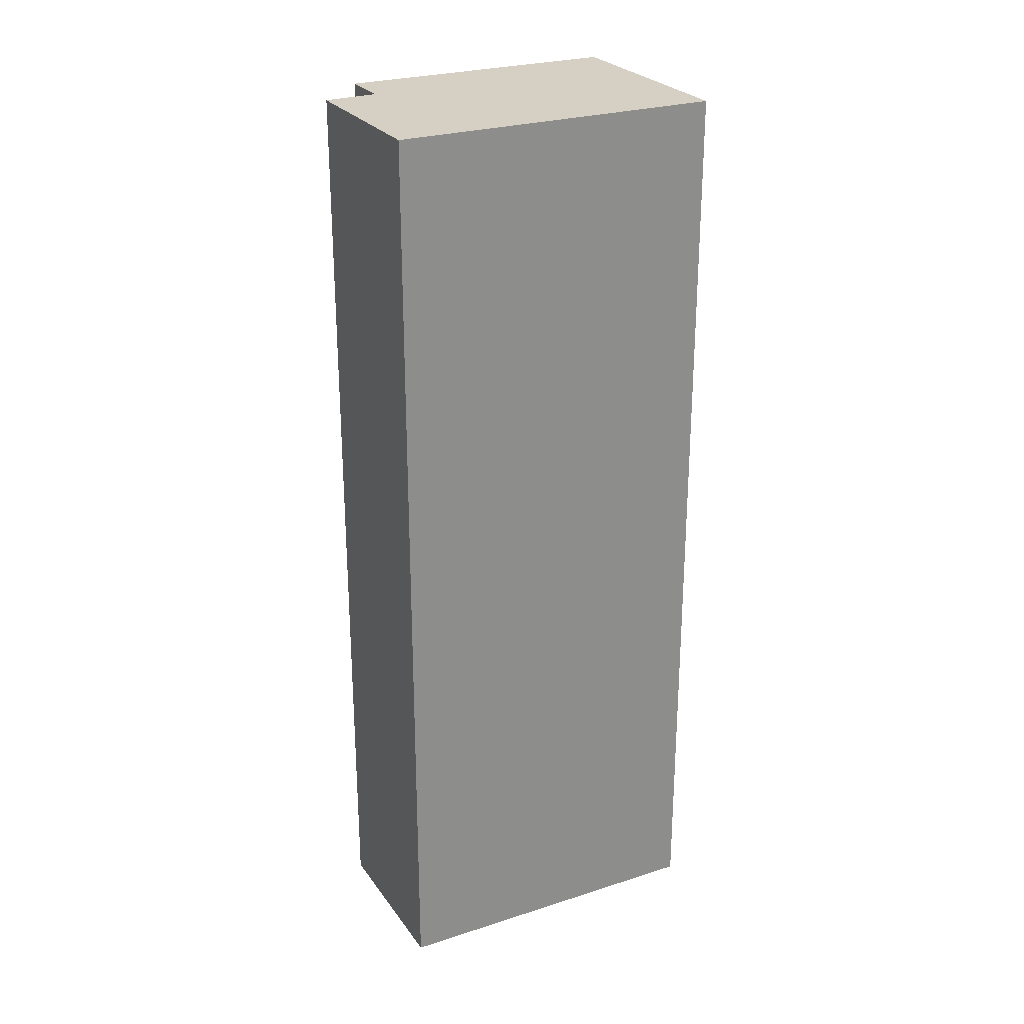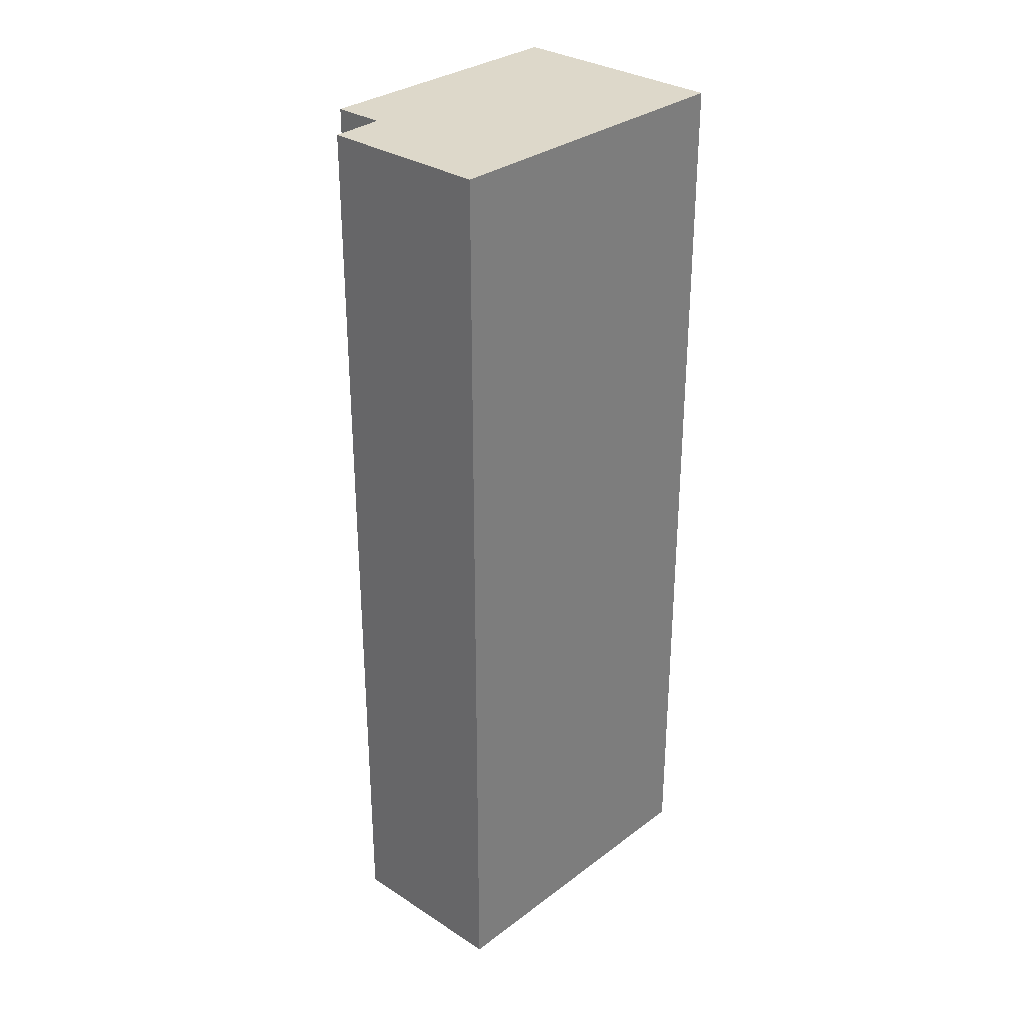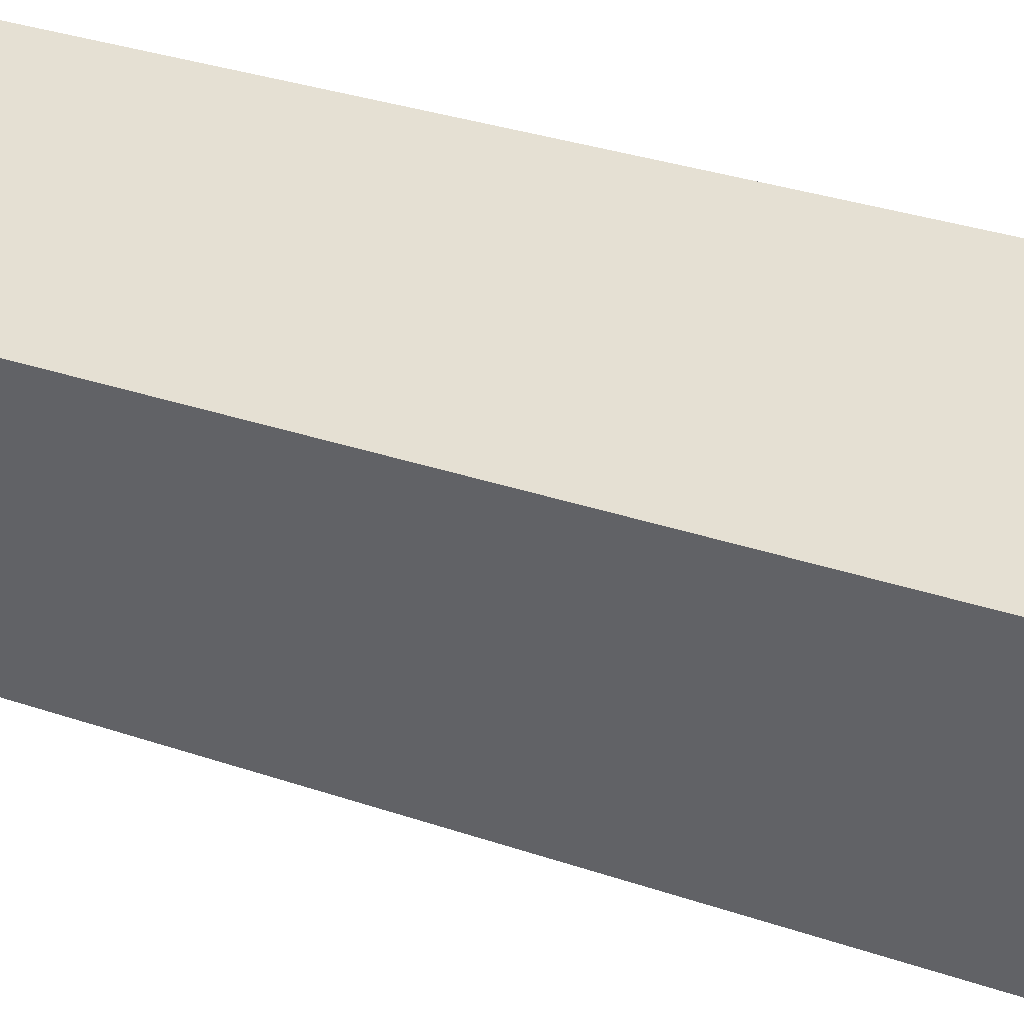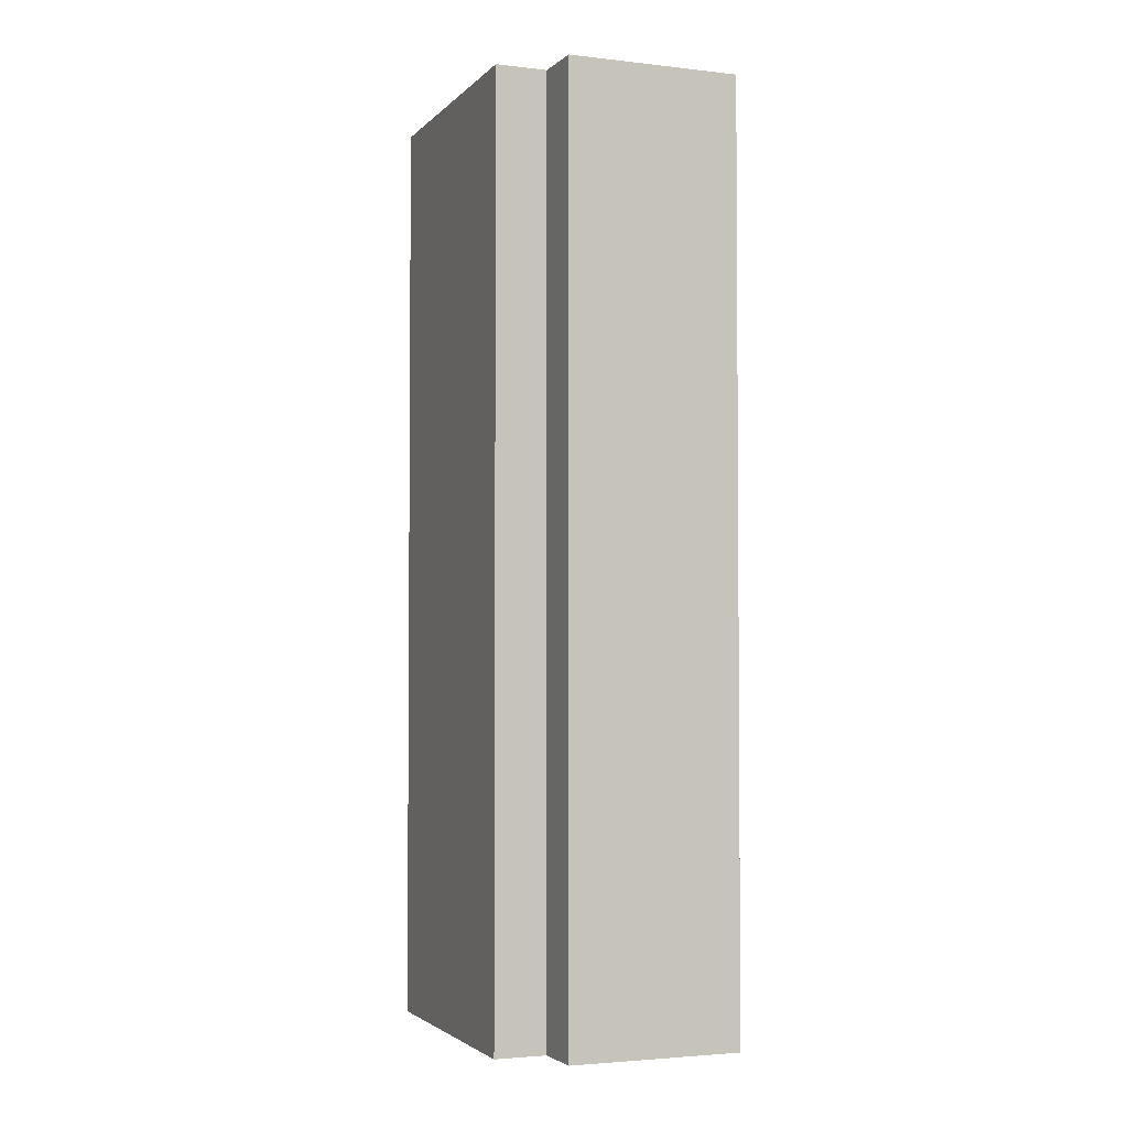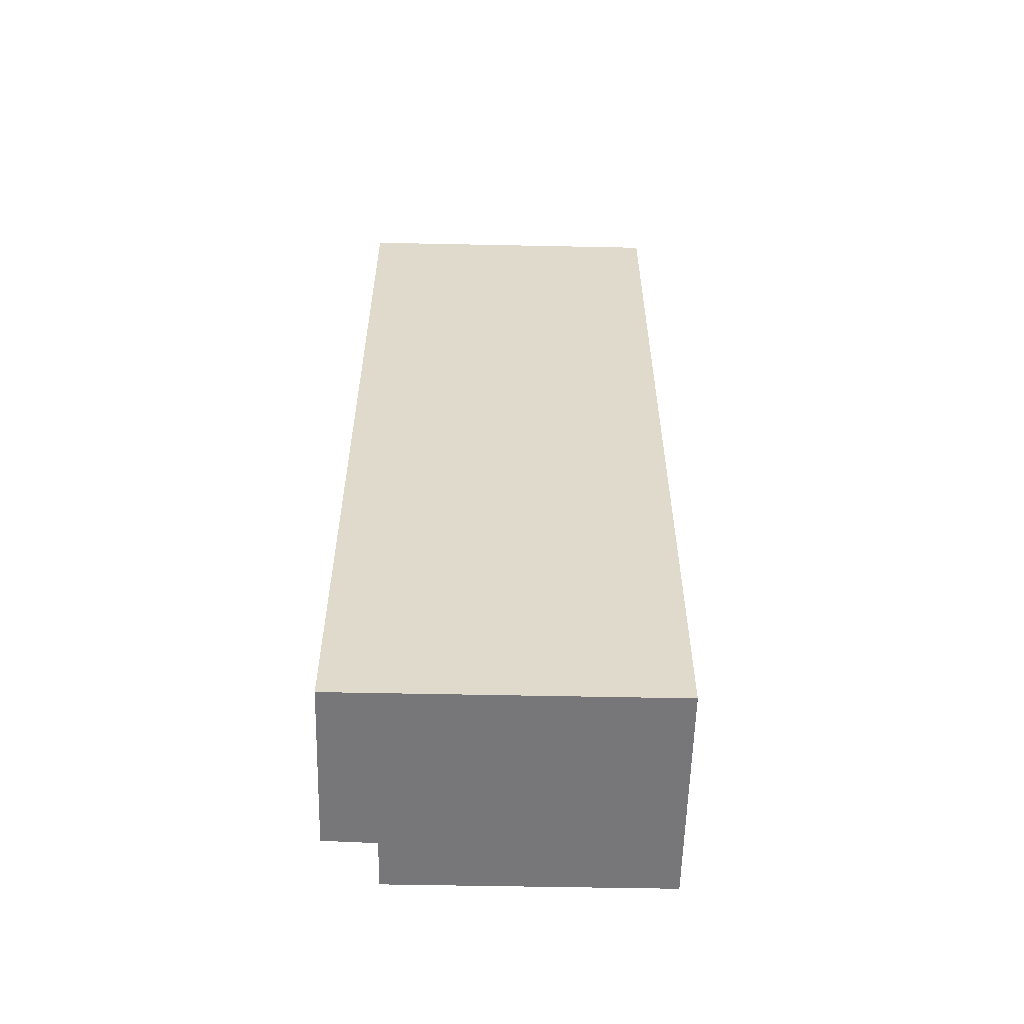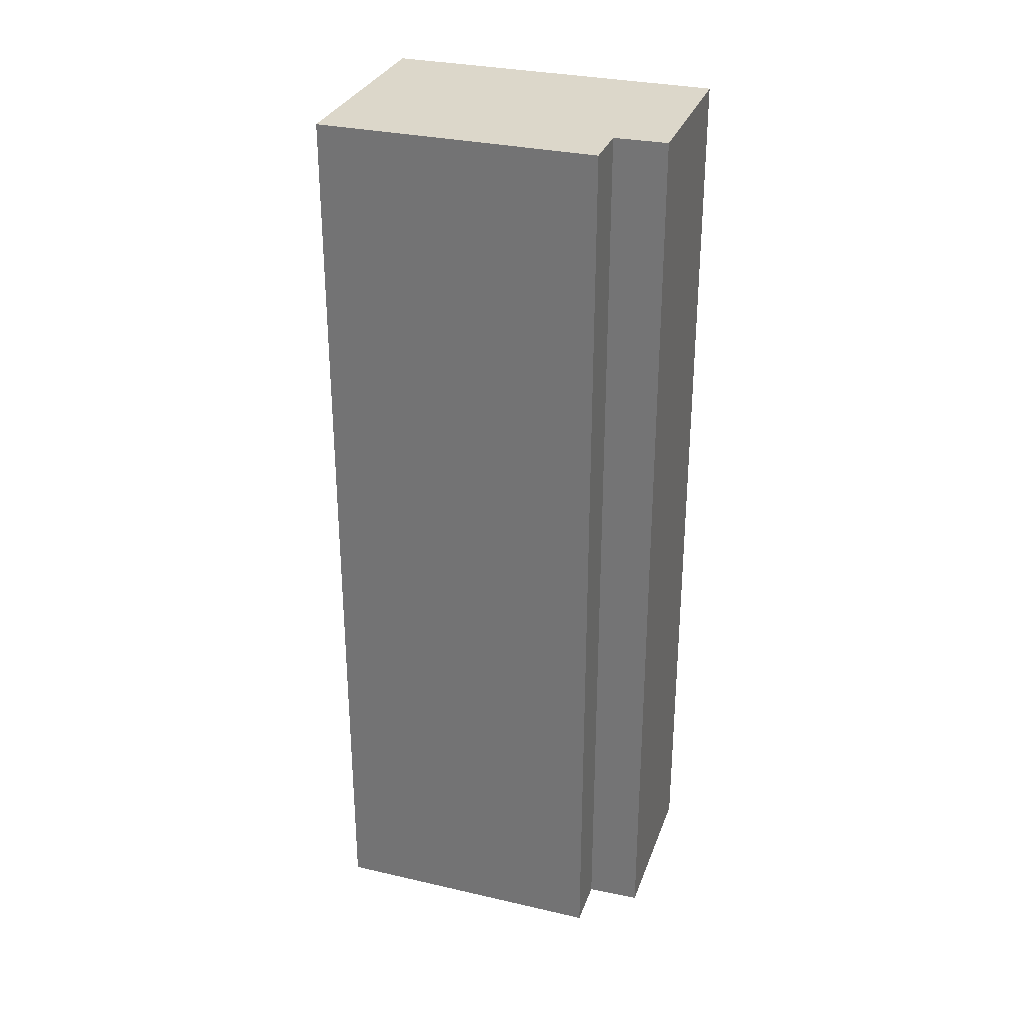
<metadata>
{"format":"obj","ext":"obj","renderer":"f3d","projection":"perspective","resolution":1024,"background":"white","views":[{"elev":26.1,"azim":-99.2,"up":"+Y"},{"elev":31.0,"azim":-119.0,"up":"+Y"},{"elev":30.0,"azim":117.1,"up":"+Z"},{"elev":-3.0,"azim":176.8,"up":"+Y"},{"elev":-57.2,"azim":-73.4,"up":"+Y"},{"elev":30.5,"azim":126.2,"up":"+Y"}]}
</metadata>
<code>
v  0 8.276 5.068e-16
v  1.623 8.276 -0.038
v  1.463 8.276 -0.483
v  2.821 8.276 2.193
v  2.06 8.276 -0.183
v  0.903 8.276 2.809
v  2.821 -1.343e-16 2.193
v  2.06 1.121e-17 -0.183
v  1.623 2.327e-18 -0.038
v  1.463 2.958e-17 -0.483
v  0 0 0
v  0.903 -1.72e-16 2.809
g defaultobject
f 1 2 3
f 2 4 5
f 4 2 1
f 4 1 6
f 7 5 4
f 5 7 8
f 9 3 2
f 3 9 10
f 8 2 5
f 2 8 9
f 10 1 3
f 1 10 11
f 11 6 1
f 6 11 12
f 12 4 6
f 4 12 7
f 10 12 11
f 12 10 9
f 12 9 8
f 12 8 7

</code>
